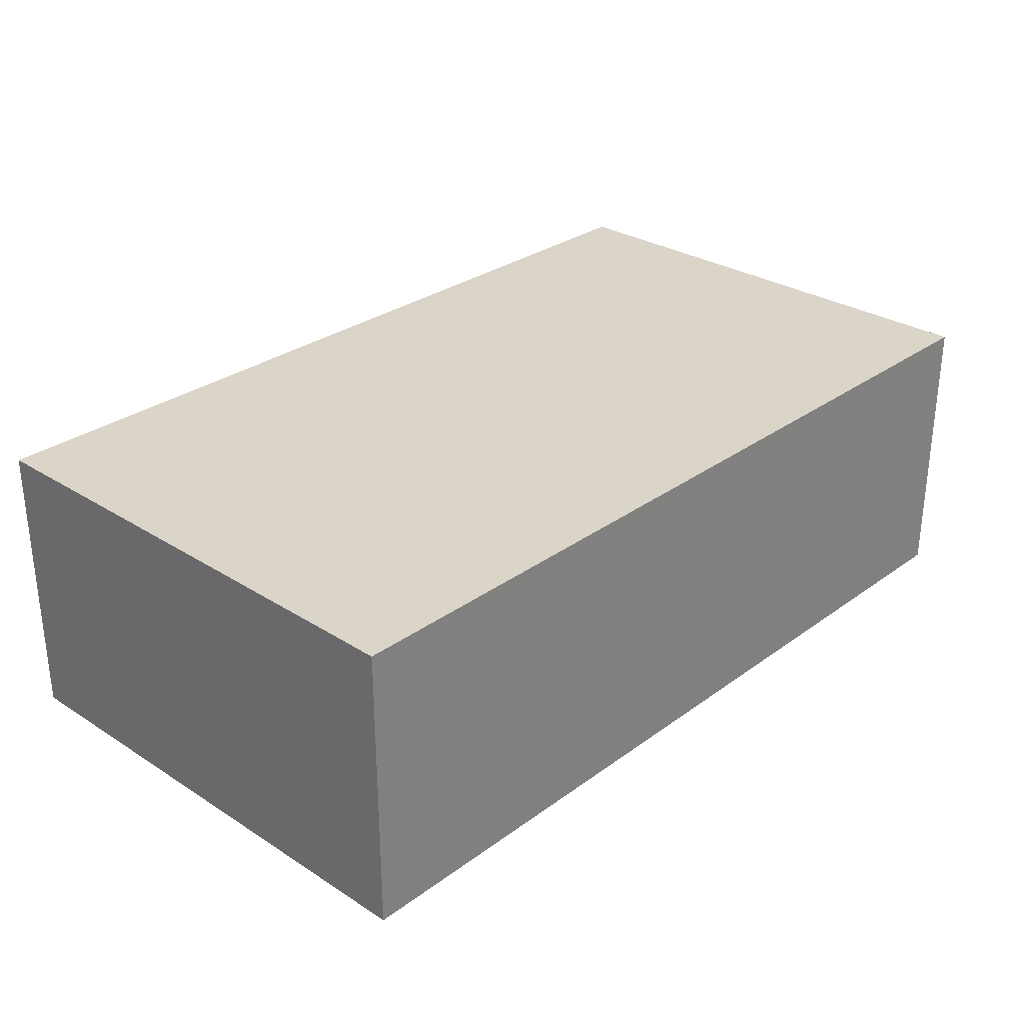
<metadata>
{"format":"obj","ext":"obj","renderer":"f3d","projection":"perspective","resolution":1024,"background":"white","views":[{"elev":29.4,"azim":-46.9,"up":"+Y"}]}
</metadata>
<code>
v -0.8344 -0.2693 -0.4809
v 0.8344 -0.2693 -0.4809
v -0.8344 -0.2693 0.4809
v 0.8344 -0.2693 0.4809
v -0.8344 0.2693 -0.4809
v 0.8344 0.2693 -0.4809
v -0.8344 0.2693 0.4809
v 0.8344 0.2693 0.4809
v 0 0.2693 0
v 0.8344 0.2693 0
v 0 0.2693 -0.4809
v -0.8344 0.2693 0
v 0 0.2693 0.4809
v -0.8344 -0.2693 0
v -0.8344 0 0
v -0.8344 0 -0.4809
v -0.8344 0 0.4809
v 0 -0.2693 -0.4809
v 0 -0.2693 0
v 0.8344 -0.2693 0
v 0 -0.2693 0.4809
v 0.8344 0 -0.4809
v 0.8344 0 0
v 0.8344 0 0.4809
v 0 0 0.4809
v 0 0 -0.4809
v -0.4172 0.2693 -0.2404
v 0 0.2693 -0.2404
v -0.4172 0.2693 -0.4809
v 0.4172 0.2693 0.2404
v 0.8344 0.2693 0.2404
v 0.4172 0.2693 0
v 0.8344 0.2693 -0.2404
v 0.4172 0.2693 -0.4809
v 0.4172 0.2693 -0.2404
v -0.8344 0.2693 -0.2404
v -0.4172 0.2693 0
v -0.8344 0.2693 0.2404
v -0.4172 0.2693 0.4809
v -0.4172 0.2693 0.2404
v 0.4172 0.2693 0.4809
v 0 0.2693 0.2404
v -0.8344 -0.2693 -0.2404
v -0.8344 -0.1347 -0.2404
v -0.8344 -0.1347 -0.4809
v -0.8344 -0.2693 0.2404
v -0.8344 -0.1347 0.2404
v -0.8344 -0.1347 0
v -0.8344 0.1347 -0.2404
v -0.8344 0.1347 -0.4809
v -0.8344 0 -0.2404
v -0.8344 -0.1347 0.4809
v -0.8344 0 0.2404
v -0.8344 0.1347 0.4809
v -0.8344 0.1347 0.2404
v -0.8344 0.1347 0
v -0.4172 -0.2693 -0.4809
v -0.4172 -0.2693 -0.2404
v 0.4172 -0.2693 -0.4809
v 0.4172 -0.2693 -0.2404
v 0 -0.2693 -0.2404
v -0.4172 -0.2693 0.2404
v -0.4172 -0.2693 0
v 0.8344 -0.2693 -0.2404
v 0.4172 -0.2693 0
v 0.8344 -0.2693 0.2404
v 0.4172 -0.2693 0.4809
v 0.4172 -0.2693 0.2404
v -0.4172 -0.2693 0.4809
v 0 -0.2693 0.2404
v 0.8344 -0.1347 -0.4809
v 0.8344 0 -0.2404
v 0.8344 -0.1347 -0.2404
v 0.8344 0.1347 -0.4809
v 0.8344 0.1347 -0.2404
v 0.8344 0.1347 0.2404
v 0.8344 0.1347 0
v 0.8344 -0.1347 0
v 0.8344 0.1347 0.4809
v 0.8344 0 0.2404
v 0.8344 -0.1347 0.4809
v 0.8344 -0.1347 0.2404
v 0 -0.1347 0.4809
v -0.4172 -0.1347 0.4809
v 0.4172 -0.1347 0.4809
v 0.4172 0.1347 0.4809
v 0.4172 0 0.4809
v -0.4172 0 0.4809
v 0 0.1347 0.4809
v -0.4172 0.1347 0.4809
v -0.4172 -0.1347 -0.4809
v -0.4172 0.1347 -0.4809
v -0.4172 0 -0.4809
v 0.4172 -0.1347 -0.4809
v 0 -0.1347 -0.4809
v 0.4172 0 -0.4809
v 0 0.1347 -0.4809
v 0.4172 0.1347 -0.4809
v -0.6258 0.2693 -0.3607
v -0.4172 0.2693 -0.3607
v -0.6258 0.2693 -0.4809
v -0.2086 0.2693 -0.1202
v 0 0.2693 -0.1202
v -0.2086 0.2693 -0.2404
v 0 0.2693 -0.3607
v -0.2086 0.2693 -0.4809
v -0.2086 0.2693 -0.3607
v 0.2086 0.2693 0.1202
v 0.4172 0.2693 0.1202
v 0.2086 0.2693 0
v 0.6258 0.2693 0.3607
v 0.8344 0.2693 0.3607
v 0.6258 0.2693 0.2404
v 0.8344 0.2693 0.1202
v 0.6258 0.2693 0
v 0.6258 0.2693 0.1202
v 0.8344 0.2693 -0.1202
v 0.6258 0.2693 -0.2404
v 0.6258 0.2693 -0.1202
v 0.8344 0.2693 -0.3607
v 0.6258 0.2693 -0.4809
v 0.6258 0.2693 -0.3607
v 0.2086 0.2693 -0.4809
v 0.2086 0.2693 -0.3607
v 0.4172 0.2693 -0.3607
v 0.2086 0.2693 -0.1202
v 0.4172 0.2693 -0.1202
v 0.2086 0.2693 -0.2404
v -0.8344 0.2693 -0.3607
v -0.6258 0.2693 -0.2404
v -0.8344 0.2693 -0.1202
v -0.6258 0.2693 0
v -0.6258 0.2693 -0.1202
v -0.2086 0.2693 0
v -0.4172 0.2693 -0.1202
v -0.8344 0.2693 0.1202
v -0.6258 0.2693 0.2404
v -0.6258 0.2693 0.1202
v -0.8344 0.2693 0.3607
v -0.6258 0.2693 0.4809
v -0.6258 0.2693 0.3607
v -0.2086 0.2693 0.4809
v -0.2086 0.2693 0.3607
v -0.4172 0.2693 0.3607
v 0.2086 0.2693 0.4809
v 0.2086 0.2693 0.3607
v 0 0.2693 0.3607
v 0.6258 0.2693 0.4809
v 0.4172 0.2693 0.3607
v 0 0.2693 0.1202
v 0.2086 0.2693 0.2404
v -0.4172 0.2693 0.1202
v -0.2086 0.2693 0.2404
v -0.2086 0.2693 0.1202
v -0.8344 -0.2693 -0.3607
v -0.8344 -0.202 -0.3607
v -0.8344 -0.202 -0.4809
v -0.8344 -0.2693 -0.1202
v -0.8344 -0.202 -0.1202
v -0.8344 -0.202 -0.2404
v -0.8344 -0.06734 -0.3607
v -0.8344 -0.06734 -0.4809
v -0.8344 -0.1347 -0.3607
v -0.8344 -0.2693 0.1202
v -0.8344 -0.202 0.1202
v -0.8344 -0.202 0
v -0.8344 -0.2693 0.3607
v -0.8344 -0.202 0.3607
v -0.8344 -0.202 0.2404
v -0.8344 -0.06734 0.1202
v -0.8344 -0.06734 0
v -0.8344 -0.1347 0.1202
v -0.8344 0.06734 -0.1202
v -0.8344 0.06734 -0.2404
v -0.8344 0 -0.1202
v -0.8344 0.202 -0.3607
v -0.8344 0.202 -0.4809
v -0.8344 0.1347 -0.3607
v -0.8344 0.06734 -0.4809
v -0.8344 0 -0.3607
v -0.8344 0.06734 -0.3607
v -0.8344 -0.1347 -0.1202
v -0.8344 -0.06734 -0.1202
v -0.8344 -0.06734 -0.2404
v -0.8344 -0.202 0.4809
v -0.8344 -0.1347 0.3607
v -0.8344 -0.06734 0.4809
v -0.8344 0 0.3607
v -0.8344 -0.06734 0.3607
v -0.8344 0 0.1202
v -0.8344 -0.06734 0.2404
v -0.8344 0.06734 0.4809
v -0.8344 0.1347 0.3607
v -0.8344 0.06734 0.3607
v -0.8344 0.202 0.4809
v -0.8344 0.202 0.3607
v -0.8344 0.202 0.1202
v -0.8344 0.202 0.2404
v -0.8344 0.202 -0.1202
v -0.8344 0.202 0
v -0.8344 0.202 -0.2404
v -0.8344 0.06734 0
v -0.8344 0.1347 -0.1202
v -0.8344 0.06734 0.2404
v -0.8344 0.1347 0.1202
v -0.8344 0.06734 0.1202
v -0.6258 -0.2693 -0.4809
v -0.6258 -0.2693 -0.3607
v -0.2086 -0.2693 -0.4809
v -0.2086 -0.2693 -0.3607
v -0.4172 -0.2693 -0.3607
v -0.6258 -0.2693 -0.1202
v -0.6258 -0.2693 -0.2404
v 0.2086 -0.2693 -0.4809
v 0.2086 -0.2693 -0.3607
v 0 -0.2693 -0.3607
v 0.6258 -0.2693 -0.4809
v 0.6258 -0.2693 -0.3607
v 0.4172 -0.2693 -0.3607
v 0.2086 -0.2693 -0.1202
v 0 -0.2693 -0.1202
v 0.2086 -0.2693 -0.2404
v -0.2086 -0.2693 0.1202
v -0.4172 -0.2693 0.1202
v -0.2086 -0.2693 0
v -0.6258 -0.2693 0.3607
v -0.6258 -0.2693 0.2404
v -0.6258 -0.2693 0
v -0.6258 -0.2693 0.1202
v -0.2086 -0.2693 -0.2404
v -0.2086 -0.2693 -0.1202
v -0.4172 -0.2693 -0.1202
v 0.8344 -0.2693 -0.3607
v 0.6258 -0.2693 -0.2404
v 0.8344 -0.2693 -0.1202
v 0.6258 -0.2693 0
v 0.6258 -0.2693 -0.1202
v 0.2086 -0.2693 0
v 0.4172 -0.2693 -0.1202
v 0.8344 -0.2693 0.1202
v 0.6258 -0.2693 0.2404
v 0.6258 -0.2693 0.1202
v 0.8344 -0.2693 0.3607
v 0.6258 -0.2693 0.4809
v 0.6258 -0.2693 0.3607
v 0.2086 -0.2693 0.4809
v 0.2086 -0.2693 0.3607
v 0.4172 -0.2693 0.3607
v -0.2086 -0.2693 0.4809
v -0.2086 -0.2693 0.3607
v 0 -0.2693 0.3607
v -0.6258 -0.2693 0.4809
v -0.4172 -0.2693 0.3607
v 0 -0.2693 0.1202
v -0.2086 -0.2693 0.2404
v 0.4172 -0.2693 0.1202
v 0.2086 -0.2693 0.2404
v 0.2086 -0.2693 0.1202
v 0.8344 -0.202 -0.4809
v 0.8344 -0.1347 -0.3607
v 0.8344 -0.202 -0.3607
v 0.8344 -0.06734 -0.4809
v 0.8344 0 -0.3607
v 0.8344 -0.06734 -0.3607
v 0.8344 0 -0.1202
v 0.8344 -0.06734 -0.1202
v 0.8344 -0.06734 -0.2404
v 0.8344 0.06734 -0.4809
v 0.8344 0.1347 -0.3607
v 0.8344 0.06734 -0.3607
v 0.8344 0.202 -0.4809
v 0.8344 0.202 -0.3607
v 0.8344 0.202 -0.1202
v 0.8344 0.202 -0.2404
v 0.8344 0.202 0.1202
v 0.8344 0.202 0
v 0.8344 0.202 0.3607
v 0.8344 0.202 0.2404
v 0.8344 0.06734 0.1202
v 0.8344 0.06734 0
v 0.8344 0.1347 0.1202
v 0.8344 0.06734 -0.2404
v 0.8344 0.1347 -0.1202
v 0.8344 0.06734 -0.1202
v 0.8344 -0.202 -0.2404
v 0.8344 -0.06734 0
v 0.8344 -0.1347 -0.1202
v 0.8344 -0.202 0
v 0.8344 -0.202 -0.1202
v 0.8344 0.06734 0.2404
v 0.8344 0 0.1202
v 0.8344 0.202 0.4809
v 0.8344 0.1347 0.3607
v 0.8344 0.06734 0.4809
v 0.8344 0 0.3607
v 0.8344 0.06734 0.3607
v 0.8344 -0.06734 0.4809
v 0.8344 -0.1347 0.3607
v 0.8344 -0.06734 0.3607
v 0.8344 -0.202 0.4809
v 0.8344 -0.202 0.3607
v 0.8344 -0.202 0.1202
v 0.8344 -0.202 0.2404
v 0.8344 -0.06734 0.1202
v 0.8344 -0.06734 0.2404
v 0.8344 -0.1347 0.1202
v -0.4172 -0.202 0.4809
v -0.6258 -0.202 0.4809
v 0 -0.202 0.4809
v -0.2086 -0.202 0.4809
v 0 -0.06734 0.4809
v -0.2086 -0.06734 0.4809
v -0.2086 -0.1347 0.4809
v 0.4172 -0.202 0.4809
v 0.2086 -0.202 0.4809
v 0.6258 -0.202 0.4809
v 0.6258 -0.06734 0.4809
v 0.6258 -0.1347 0.4809
v 0.6258 0.06734 0.4809
v 0.6258 0 0.4809
v 0.6258 0.202 0.4809
v 0.6258 0.1347 0.4809
v 0.2086 0.06734 0.4809
v 0.2086 0 0.4809
v 0.4172 0.06734 0.4809
v 0.2086 -0.1347 0.4809
v 0.4172 -0.06734 0.4809
v 0.2086 -0.06734 0.4809
v -0.6258 -0.1347 0.4809
v -0.2086 0 0.4809
v -0.4172 -0.06734 0.4809
v -0.6258 0 0.4809
v -0.6258 -0.06734 0.4809
v 0.2086 0.1347 0.4809
v 0 0.06734 0.4809
v 0.4172 0.202 0.4809
v 0 0.202 0.4809
v 0.2086 0.202 0.4809
v -0.4172 0.202 0.4809
v -0.2086 0.202 0.4809
v -0.6258 0.202 0.4809
v -0.6258 0.06734 0.4809
v -0.6258 0.1347 0.4809
v -0.2086 0.06734 0.4809
v -0.2086 0.1347 0.4809
v -0.4172 0.06734 0.4809
v -0.6258 -0.202 -0.4809
v -0.6258 -0.06734 -0.4809
v -0.6258 -0.1347 -0.4809
v -0.2086 -0.202 -0.4809
v -0.4172 -0.202 -0.4809
v -0.6258 0.06734 -0.4809
v -0.6258 0 -0.4809
v -0.6258 0.202 -0.4809
v -0.6258 0.1347 -0.4809
v -0.2086 0.06734 -0.4809
v -0.2086 0 -0.4809
v -0.4172 0.06734 -0.4809
v 0.2086 -0.06734 -0.4809
v 0.2086 -0.1347 -0.4809
v 0 -0.06734 -0.4809
v 0.6258 -0.202 -0.4809
v 0.4172 -0.202 -0.4809
v 0 -0.202 -0.4809
v 0.2086 -0.202 -0.4809
v -0.4172 -0.06734 -0.4809
v -0.2086 -0.06734 -0.4809
v -0.2086 -0.1347 -0.4809
v 0.6258 -0.1347 -0.4809
v 0.2086 0 -0.4809
v 0.4172 -0.06734 -0.4809
v 0.6258 0 -0.4809
v 0.6258 -0.06734 -0.4809
v -0.2086 0.1347 -0.4809
v 0 0.06734 -0.4809
v -0.4172 0.202 -0.4809
v 0 0.202 -0.4809
v -0.2086 0.202 -0.4809
v 0.4172 0.202 -0.4809
v 0.2086 0.202 -0.4809
v 0.6258 0.202 -0.4809
v 0.6258 0.06734 -0.4809
v 0.6258 0.1347 -0.4809
v 0.2086 0.06734 -0.4809
v 0.2086 0.1347 -0.4809
v 0.4172 0.06734 -0.4809
f 5 99 101
f 99 27 100
f 100 29 101
f 99 100 101
f 27 102 104
f 102 9 103
f 103 28 104
f 102 103 104
f 28 105 107
f 105 11 106
f 106 29 107
f 105 106 107
f 27 104 100
f 104 28 107
f 107 29 100
f 104 107 100
f 9 108 110
f 108 30 109
f 109 32 110
f 108 109 110
f 30 111 113
f 111 8 112
f 112 31 113
f 111 112 113
f 31 114 116
f 114 10 115
f 115 32 116
f 114 115 116
f 30 113 109
f 113 31 116
f 116 32 109
f 113 116 109
f 10 117 119
f 117 33 118
f 118 35 119
f 117 118 119
f 33 120 122
f 120 6 121
f 121 34 122
f 120 121 122
f 34 123 125
f 123 11 124
f 124 35 125
f 123 124 125
f 33 122 118
f 122 34 125
f 125 35 118
f 122 125 118
f 9 110 103
f 110 32 126
f 126 28 103
f 110 126 103
f 32 115 127
f 115 10 119
f 119 35 127
f 115 119 127
f 35 124 128
f 124 11 105
f 105 28 128
f 124 105 128
f 32 127 126
f 127 35 128
f 128 28 126
f 127 128 126
f 5 129 99
f 129 36 130
f 130 27 99
f 129 130 99
f 36 131 133
f 131 12 132
f 132 37 133
f 131 132 133
f 37 134 135
f 134 9 102
f 102 27 135
f 134 102 135
f 36 133 130
f 133 37 135
f 135 27 130
f 133 135 130
f 12 136 138
f 136 38 137
f 137 40 138
f 136 137 138
f 38 139 141
f 139 7 140
f 140 39 141
f 139 140 141
f 39 142 144
f 142 13 143
f 143 40 144
f 142 143 144
f 38 141 137
f 141 39 144
f 144 40 137
f 141 144 137
f 13 145 147
f 145 41 146
f 146 42 147
f 145 146 147
f 41 148 149
f 148 8 111
f 111 30 149
f 148 111 149
f 30 108 151
f 108 9 150
f 150 42 151
f 108 150 151
f 41 149 146
f 149 30 151
f 151 42 146
f 149 151 146
f 12 138 132
f 138 40 152
f 152 37 132
f 138 152 132
f 40 143 153
f 143 13 147
f 147 42 153
f 143 147 153
f 42 150 154
f 150 9 134
f 134 37 154
f 150 134 154
f 40 153 152
f 153 42 154
f 154 37 152
f 153 154 152
f 1 155 157
f 155 43 156
f 156 45 157
f 155 156 157
f 43 158 160
f 158 14 159
f 159 44 160
f 158 159 160
f 44 161 163
f 161 16 162
f 162 45 163
f 161 162 163
f 43 160 156
f 160 44 163
f 163 45 156
f 160 163 156
f 14 164 166
f 164 46 165
f 165 48 166
f 164 165 166
f 46 167 169
f 167 3 168
f 168 47 169
f 167 168 169
f 47 170 172
f 170 15 171
f 171 48 172
f 170 171 172
f 46 169 165
f 169 47 172
f 172 48 165
f 169 172 165
f 15 173 175
f 173 49 174
f 174 51 175
f 173 174 175
f 49 176 178
f 176 5 177
f 177 50 178
f 176 177 178
f 50 179 181
f 179 16 180
f 180 51 181
f 179 180 181
f 49 178 174
f 178 50 181
f 181 51 174
f 178 181 174
f 14 166 159
f 166 48 182
f 182 44 159
f 166 182 159
f 48 171 183
f 171 15 175
f 175 51 183
f 171 175 183
f 51 180 184
f 180 16 161
f 161 44 184
f 180 161 184
f 48 183 182
f 183 51 184
f 184 44 182
f 183 184 182
f 3 185 168
f 185 52 186
f 186 47 168
f 185 186 168
f 52 187 189
f 187 17 188
f 188 53 189
f 187 188 189
f 53 190 191
f 190 15 170
f 170 47 191
f 190 170 191
f 52 189 186
f 189 53 191
f 191 47 186
f 189 191 186
f 17 192 194
f 192 54 193
f 193 55 194
f 192 193 194
f 54 195 196
f 195 7 139
f 139 38 196
f 195 139 196
f 38 136 198
f 136 12 197
f 197 55 198
f 136 197 198
f 54 196 193
f 196 38 198
f 198 55 193
f 196 198 193
f 12 131 200
f 131 36 199
f 199 56 200
f 131 199 200
f 36 129 201
f 129 5 176
f 176 49 201
f 129 176 201
f 49 173 203
f 173 15 202
f 202 56 203
f 173 202 203
f 36 201 199
f 201 49 203
f 203 56 199
f 201 203 199
f 17 194 188
f 194 55 204
f 204 53 188
f 194 204 188
f 55 197 205
f 197 12 200
f 200 56 205
f 197 200 205
f 56 202 206
f 202 15 190
f 190 53 206
f 202 190 206
f 55 205 204
f 205 56 206
f 206 53 204
f 205 206 204
f 1 207 155
f 207 57 208
f 208 43 155
f 207 208 155
f 57 209 211
f 209 18 210
f 210 58 211
f 209 210 211
f 58 212 213
f 212 14 158
f 158 43 213
f 212 158 213
f 57 211 208
f 211 58 213
f 213 43 208
f 211 213 208
f 18 214 216
f 214 59 215
f 215 61 216
f 214 215 216
f 59 217 219
f 217 2 218
f 218 60 219
f 217 218 219
f 60 220 222
f 220 19 221
f 221 61 222
f 220 221 222
f 59 219 215
f 219 60 222
f 222 61 215
f 219 222 215
f 19 223 225
f 223 62 224
f 224 63 225
f 223 224 225
f 62 226 227
f 226 3 167
f 167 46 227
f 226 167 227
f 46 164 229
f 164 14 228
f 228 63 229
f 164 228 229
f 62 227 224
f 227 46 229
f 229 63 224
f 227 229 224
f 18 216 210
f 216 61 230
f 230 58 210
f 216 230 210
f 61 221 231
f 221 19 225
f 225 63 231
f 221 225 231
f 63 228 232
f 228 14 212
f 212 58 232
f 228 212 232
f 61 231 230
f 231 63 232
f 232 58 230
f 231 232 230
f 2 233 218
f 233 64 234
f 234 60 218
f 233 234 218
f 64 235 237
f 235 20 236
f 236 65 237
f 235 236 237
f 65 238 239
f 238 19 220
f 220 60 239
f 238 220 239
f 64 237 234
f 237 65 239
f 239 60 234
f 237 239 234
f 20 240 242
f 240 66 241
f 241 68 242
f 240 241 242
f 66 243 245
f 243 4 244
f 244 67 245
f 243 244 245
f 67 246 248
f 246 21 247
f 247 68 248
f 246 247 248
f 66 245 241
f 245 67 248
f 248 68 241
f 245 248 241
f 21 249 251
f 249 69 250
f 250 70 251
f 249 250 251
f 69 252 253
f 252 3 226
f 226 62 253
f 252 226 253
f 62 223 255
f 223 19 254
f 254 70 255
f 223 254 255
f 69 253 250
f 253 62 255
f 255 70 250
f 253 255 250
f 20 242 236
f 242 68 256
f 256 65 236
f 242 256 236
f 68 247 257
f 247 21 251
f 251 70 257
f 247 251 257
f 70 254 258
f 254 19 238
f 238 65 258
f 254 238 258
f 68 257 256
f 257 70 258
f 258 65 256
f 257 258 256
f 2 259 261
f 259 71 260
f 260 73 261
f 259 260 261
f 71 262 264
f 262 22 263
f 263 72 264
f 262 263 264
f 72 265 267
f 265 23 266
f 266 73 267
f 265 266 267
f 71 264 260
f 264 72 267
f 267 73 260
f 264 267 260
f 22 268 270
f 268 74 269
f 269 75 270
f 268 269 270
f 74 271 272
f 271 6 120
f 120 33 272
f 271 120 272
f 33 117 274
f 117 10 273
f 273 75 274
f 117 273 274
f 74 272 269
f 272 33 274
f 274 75 269
f 272 274 269
f 10 114 276
f 114 31 275
f 275 77 276
f 114 275 276
f 31 112 278
f 112 8 277
f 277 76 278
f 112 277 278
f 76 279 281
f 279 23 280
f 280 77 281
f 279 280 281
f 31 278 275
f 278 76 281
f 281 77 275
f 278 281 275
f 22 270 263
f 270 75 282
f 282 72 263
f 270 282 263
f 75 273 283
f 273 10 276
f 276 77 283
f 273 276 283
f 77 280 284
f 280 23 265
f 265 72 284
f 280 265 284
f 75 283 282
f 283 77 284
f 284 72 282
f 283 284 282
f 2 261 233
f 261 73 285
f 285 64 233
f 261 285 233
f 73 266 287
f 266 23 286
f 286 78 287
f 266 286 287
f 78 288 289
f 288 20 235
f 235 64 289
f 288 235 289
f 73 287 285
f 287 78 289
f 289 64 285
f 287 289 285
f 23 279 291
f 279 76 290
f 290 80 291
f 279 290 291
f 76 277 293
f 277 8 292
f 292 79 293
f 277 292 293
f 79 294 296
f 294 24 295
f 295 80 296
f 294 295 296
f 76 293 290
f 293 79 296
f 296 80 290
f 293 296 290
f 24 297 299
f 297 81 298
f 298 82 299
f 297 298 299
f 81 300 301
f 300 4 243
f 243 66 301
f 300 243 301
f 66 240 303
f 240 20 302
f 302 82 303
f 240 302 303
f 81 301 298
f 301 66 303
f 303 82 298
f 301 303 298
f 23 291 286
f 291 80 304
f 304 78 286
f 291 304 286
f 80 295 305
f 295 24 299
f 299 82 305
f 295 299 305
f 82 302 306
f 302 20 288
f 288 78 306
f 302 288 306
f 80 305 304
f 305 82 306
f 306 78 304
f 305 306 304
f 3 252 308
f 252 69 307
f 307 84 308
f 252 307 308
f 69 249 310
f 249 21 309
f 309 83 310
f 249 309 310
f 83 311 313
f 311 25 312
f 312 84 313
f 311 312 313
f 69 310 307
f 310 83 313
f 313 84 307
f 310 313 307
f 21 246 315
f 246 67 314
f 314 85 315
f 246 314 315
f 67 244 316
f 244 4 300
f 300 81 316
f 244 300 316
f 81 297 318
f 297 24 317
f 317 85 318
f 297 317 318
f 67 316 314
f 316 81 318
f 318 85 314
f 316 318 314
f 24 294 320
f 294 79 319
f 319 87 320
f 294 319 320
f 79 292 322
f 292 8 321
f 321 86 322
f 292 321 322
f 86 323 325
f 323 25 324
f 324 87 325
f 323 324 325
f 79 322 319
f 322 86 325
f 325 87 319
f 322 325 319
f 21 315 309
f 315 85 326
f 326 83 309
f 315 326 309
f 85 317 327
f 317 24 320
f 320 87 327
f 317 320 327
f 87 324 328
f 324 25 311
f 311 83 328
f 324 311 328
f 85 327 326
f 327 87 328
f 328 83 326
f 327 328 326
f 3 308 185
f 308 84 329
f 329 52 185
f 308 329 185
f 84 312 331
f 312 25 330
f 330 88 331
f 312 330 331
f 88 332 333
f 332 17 187
f 187 52 333
f 332 187 333
f 84 331 329
f 331 88 333
f 333 52 329
f 331 333 329
f 25 323 335
f 323 86 334
f 334 89 335
f 323 334 335
f 86 321 336
f 321 8 148
f 148 41 336
f 321 148 336
f 41 145 338
f 145 13 337
f 337 89 338
f 145 337 338
f 86 336 334
f 336 41 338
f 338 89 334
f 336 338 334
f 13 142 340
f 142 39 339
f 339 90 340
f 142 339 340
f 39 140 341
f 140 7 195
f 195 54 341
f 140 195 341
f 54 192 343
f 192 17 342
f 342 90 343
f 192 342 343
f 39 341 339
f 341 54 343
f 343 90 339
f 341 343 339
f 25 335 330
f 335 89 344
f 344 88 330
f 335 344 330
f 89 337 345
f 337 13 340
f 340 90 345
f 337 340 345
f 90 342 346
f 342 17 332
f 332 88 346
f 342 332 346
f 89 345 344
f 345 90 346
f 346 88 344
f 345 346 344
f 1 157 207
f 157 45 347
f 347 57 207
f 157 347 207
f 45 162 349
f 162 16 348
f 348 91 349
f 162 348 349
f 91 350 351
f 350 18 209
f 209 57 351
f 350 209 351
f 45 349 347
f 349 91 351
f 351 57 347
f 349 351 347
f 16 179 353
f 179 50 352
f 352 93 353
f 179 352 353
f 50 177 355
f 177 5 354
f 354 92 355
f 177 354 355
f 92 356 358
f 356 26 357
f 357 93 358
f 356 357 358
f 50 355 352
f 355 92 358
f 358 93 352
f 355 358 352
f 26 359 361
f 359 94 360
f 360 95 361
f 359 360 361
f 94 362 363
f 362 2 217
f 217 59 363
f 362 217 363
f 59 214 365
f 214 18 364
f 364 95 365
f 214 364 365
f 94 363 360
f 363 59 365
f 365 95 360
f 363 365 360
f 16 353 348
f 353 93 366
f 366 91 348
f 353 366 348
f 93 357 367
f 357 26 361
f 361 95 367
f 357 361 367
f 95 364 368
f 364 18 350
f 350 91 368
f 364 350 368
f 93 367 366
f 367 95 368
f 368 91 366
f 367 368 366
f 2 362 259
f 362 94 369
f 369 71 259
f 362 369 259
f 94 359 371
f 359 26 370
f 370 96 371
f 359 370 371
f 96 372 373
f 372 22 262
f 262 71 373
f 372 262 373
f 94 371 369
f 371 96 373
f 373 71 369
f 371 373 369
f 26 356 375
f 356 92 374
f 374 97 375
f 356 374 375
f 92 354 376
f 354 5 101
f 101 29 376
f 354 101 376
f 29 106 378
f 106 11 377
f 377 97 378
f 106 377 378
f 92 376 374
f 376 29 378
f 378 97 374
f 376 378 374
f 11 123 380
f 123 34 379
f 379 98 380
f 123 379 380
f 34 121 381
f 121 6 271
f 271 74 381
f 121 271 381
f 74 268 383
f 268 22 382
f 382 98 383
f 268 382 383
f 34 381 379
f 381 74 383
f 383 98 379
f 381 383 379
f 26 375 370
f 375 97 384
f 384 96 370
f 375 384 370
f 97 377 385
f 377 11 380
f 380 98 385
f 377 380 385
f 98 382 386
f 382 22 372
f 372 96 386
f 382 372 386
f 97 385 384
f 385 98 386
f 386 96 384
f 385 386 384

</code>
